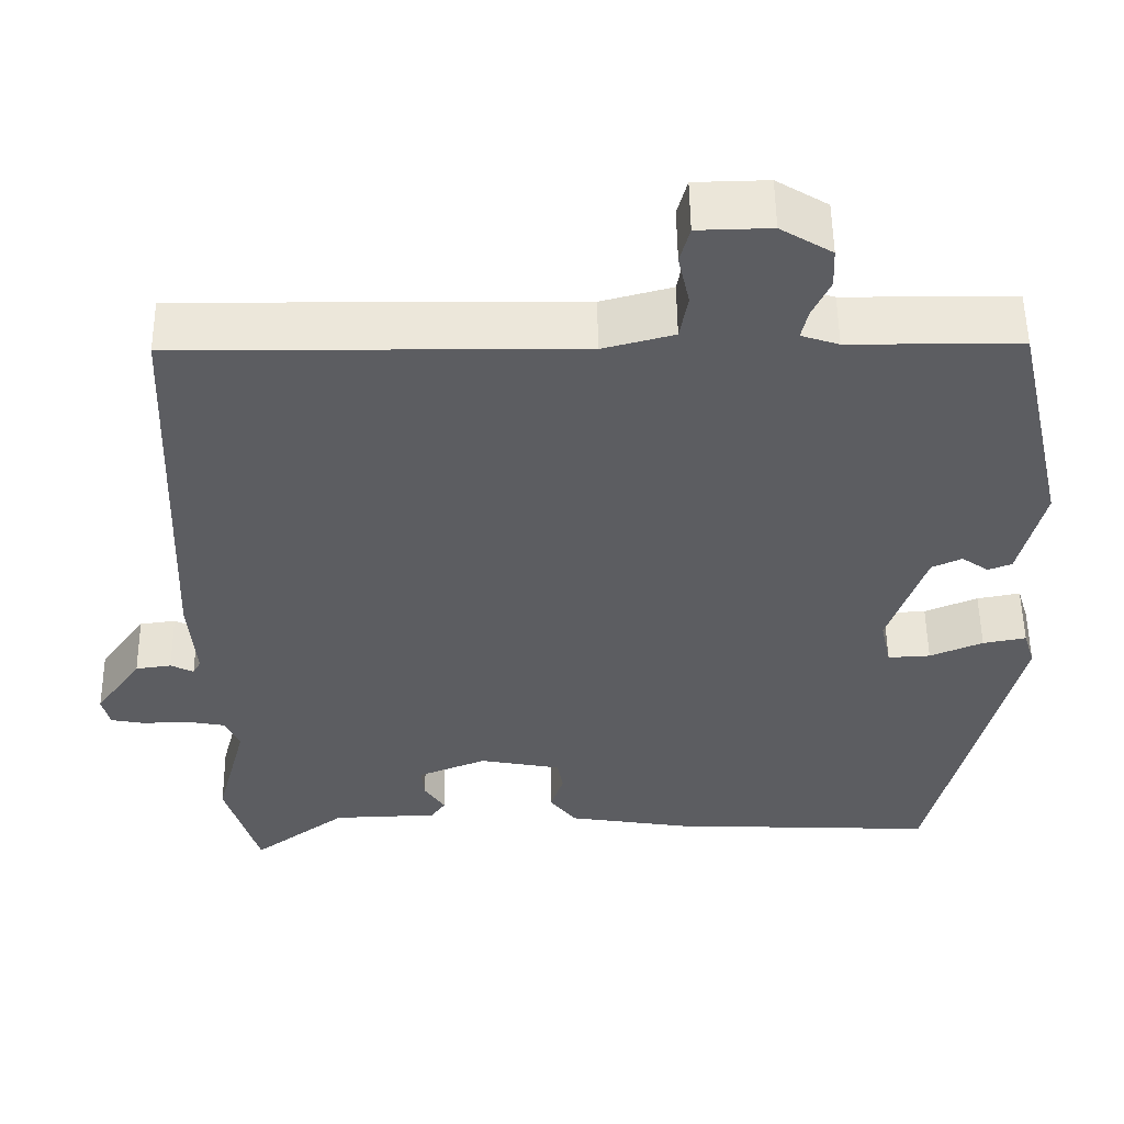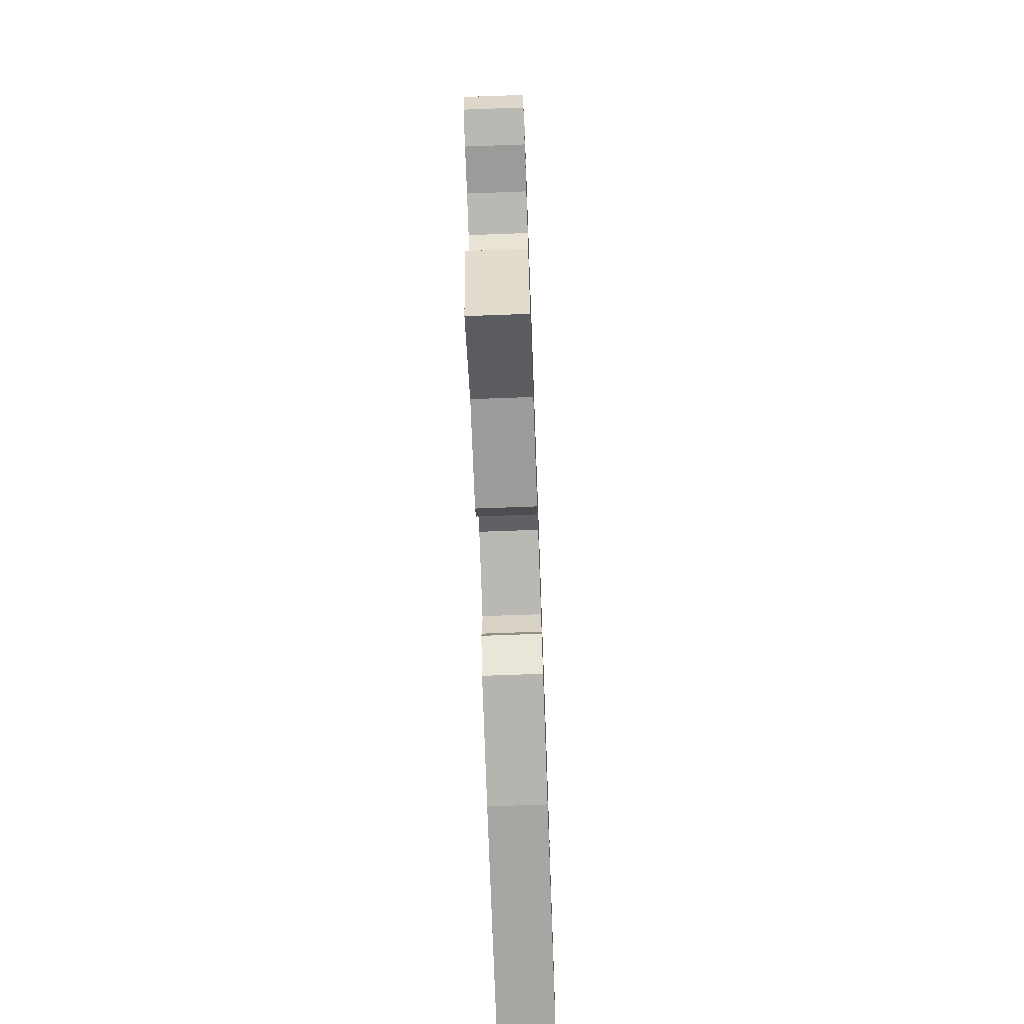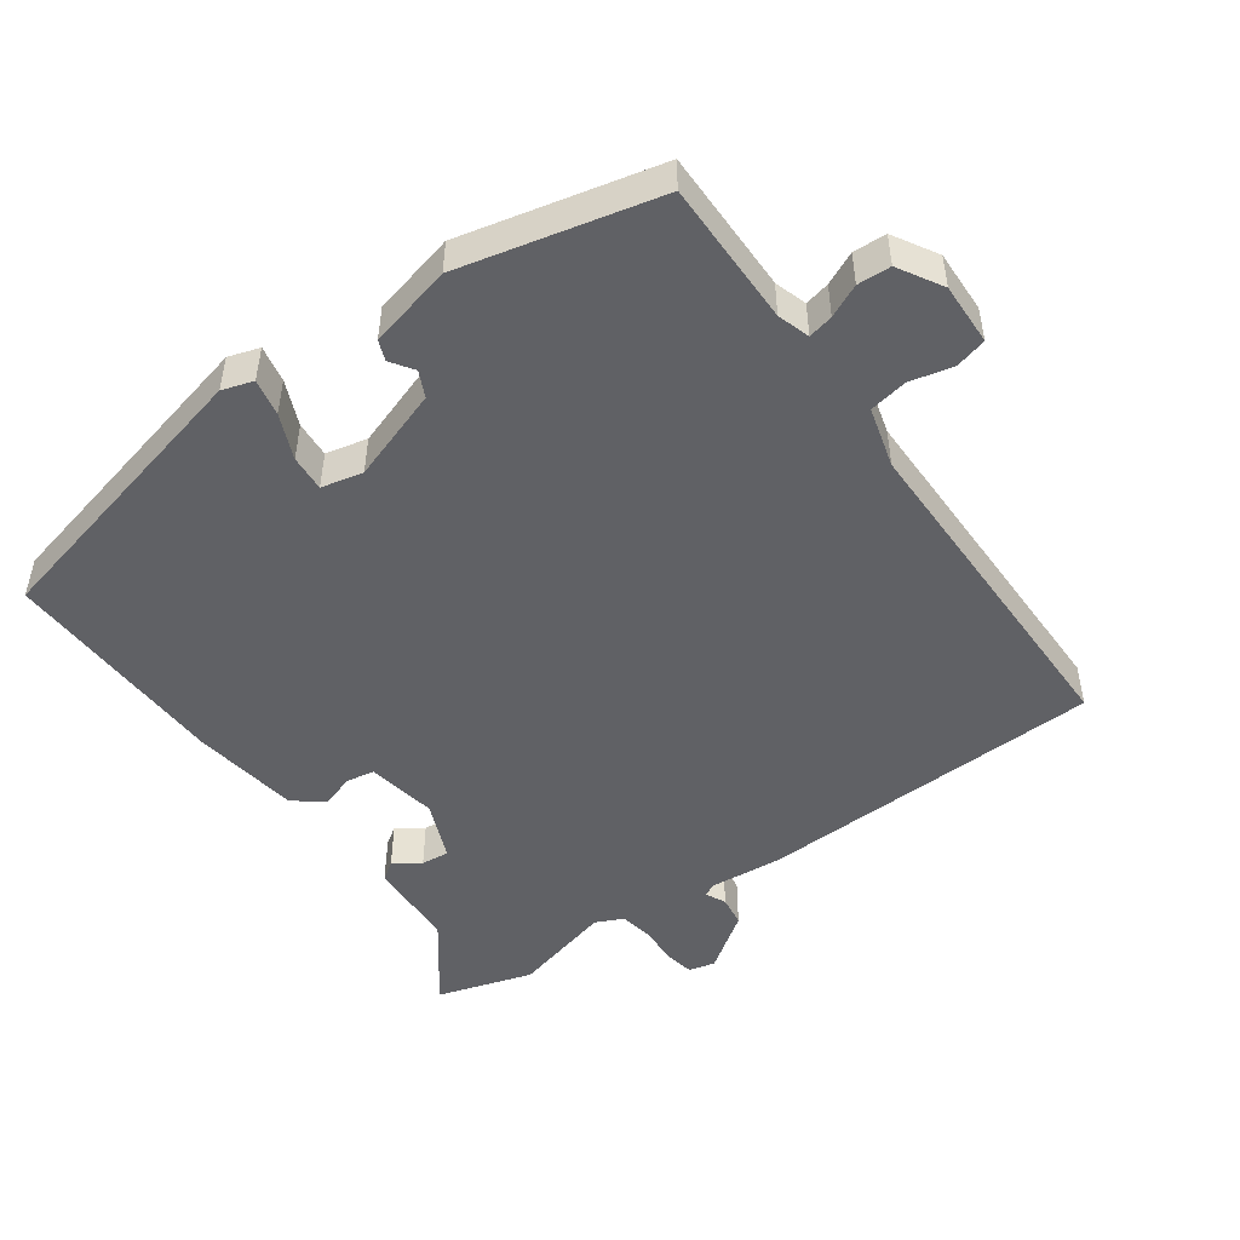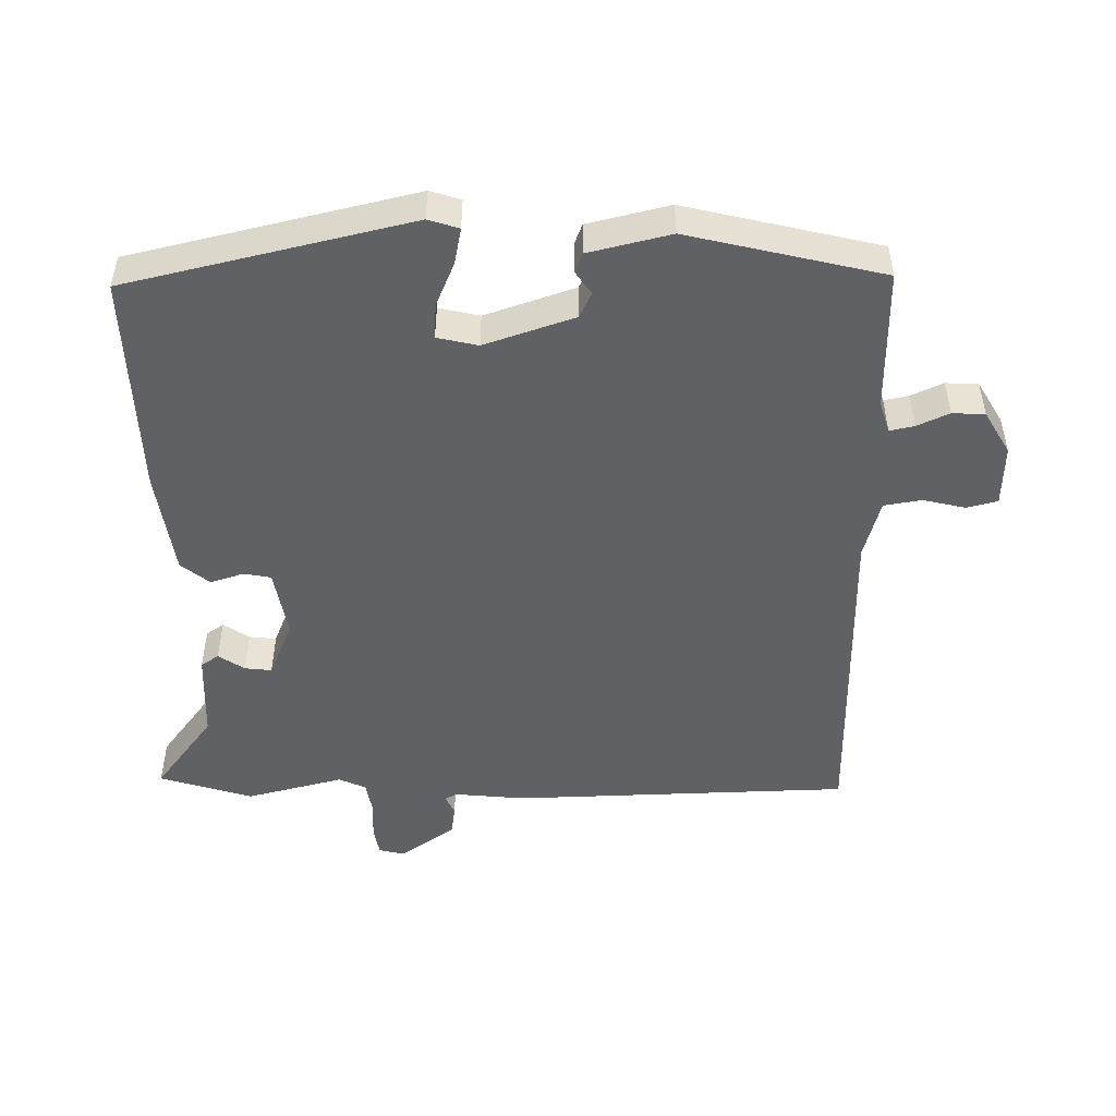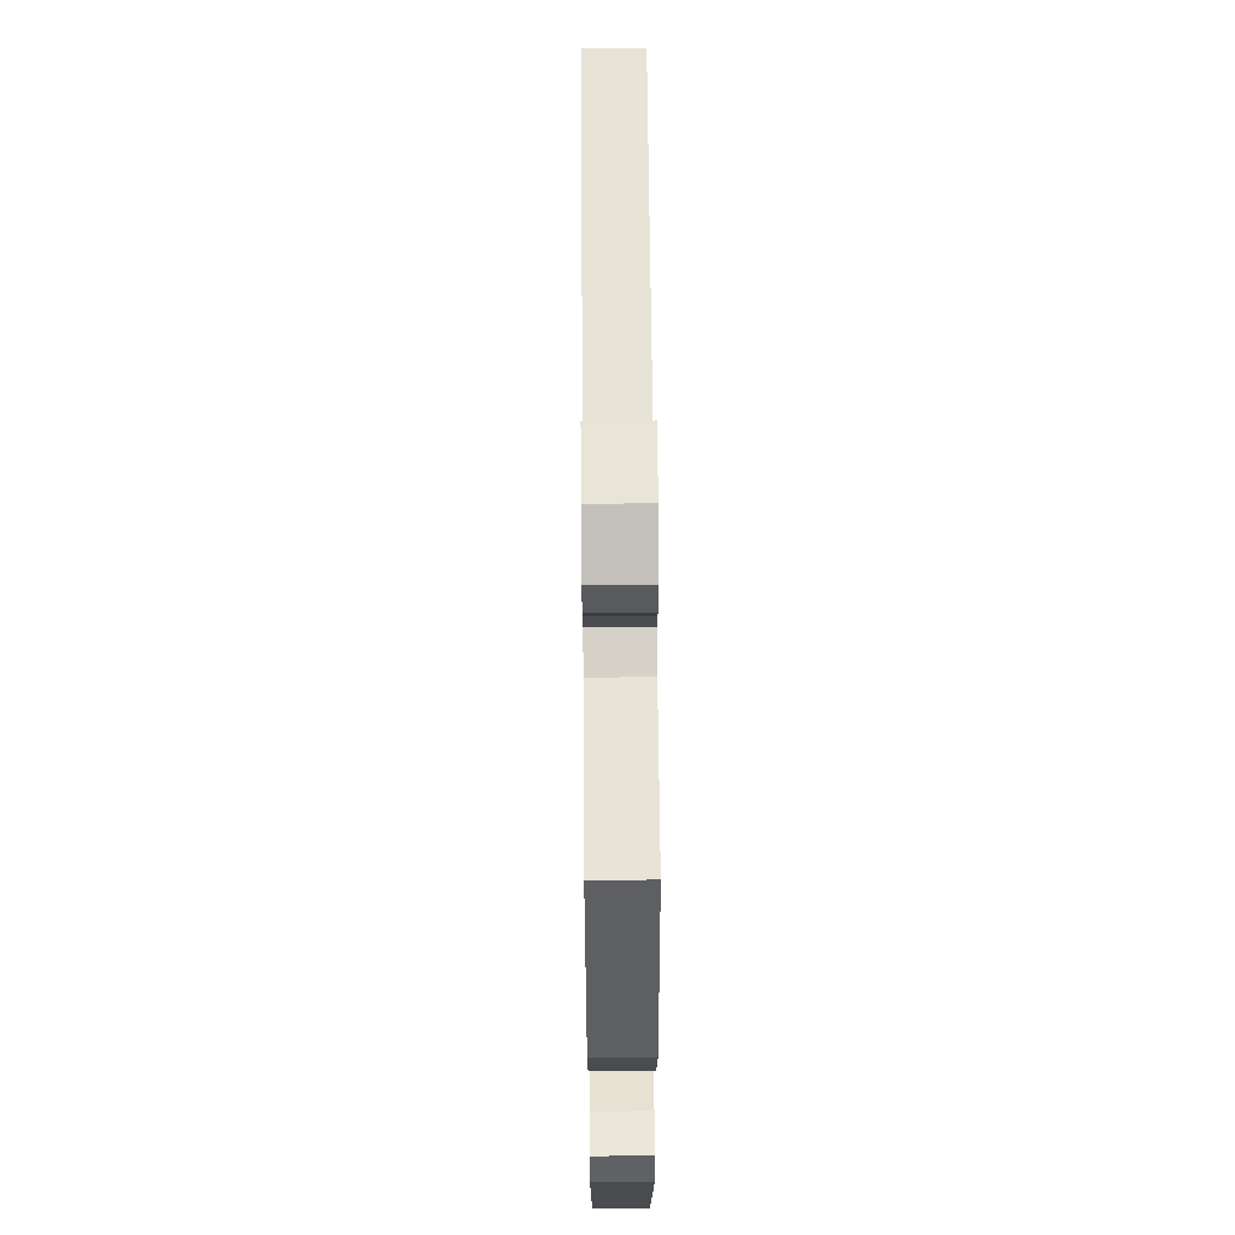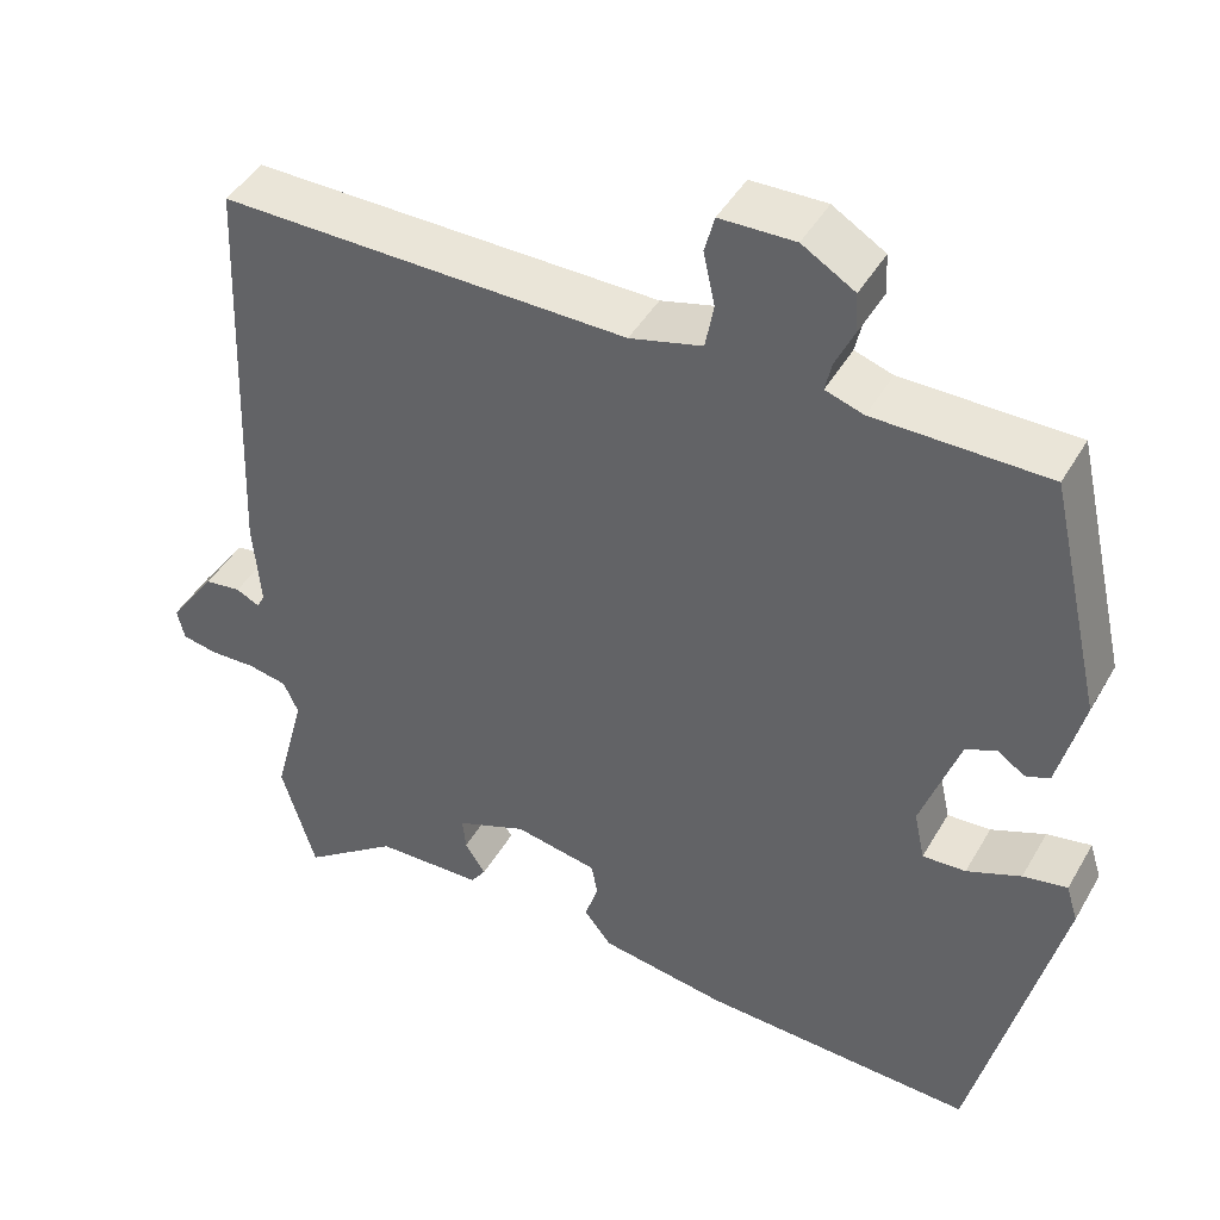
<metadata>
{"format":"obj","ext":"obj","renderer":"f3d","projection":"perspective","resolution":1024,"background":"white","views":[{"elev":53.2,"azim":179.3,"up":"+Z"},{"elev":-71.9,"azim":92.1,"up":"+Z"},{"elev":-49.2,"azim":-55.0,"up":"+Y"},{"elev":-49.5,"azim":-89.9,"up":"+Y"},{"elev":61.3,"azim":-90.5,"up":"+Z"},{"elev":44.3,"azim":-151.8,"up":"+Z"}]}
</metadata>
<code>
v 0.505 0.07 0.495
v 0.525 0.07 -0.003
v 0.516 0.07 -0.108
v 0.526 0.07 -0.126
v 0.554 0.07 -0.112
v 0.598 0.07 -0.118
v 0.655 0.07 -0.198
v 0.646 0.07 -0.236
v 0.604 0.07 -0.244
v 0.548 0.07 -0.242
v 0.5 0.07 -0.251
v 0.482 0.07 -0.291
v 0.52 0.07 -0.434
v 0.479 0.07 -0.571
v 0.364 0.07 -0.486
v 0.235 0.07 -0.482
v 0.217 0.07 -0.456
v 0.242 0.07 -0.418
v 0.246 0.07 -0.378
v 0.161 0.07 -0.344
v 0.061 0.07 -0.363
v 0.054 0.07 -0.403
v 0.07 0.07 -0.452
v 0.037 0.07 -0.494
v -0.116 0.07 -0.518
v -0.444 0.07 -0.532
v -0.546 0.07 -0.115
v -0.532 0.07 -0.07
v -0.479 0.07 -0.08
v -0.414 0.07 -0.107
v -0.362 0.07 -0.11
v -0.349 0.07 -0.05
v -0.395 0.07 0.082
v -0.432 0.07 0.099
v -0.465 0.07 0.076
v -0.494 0.07 0.087
v -0.524 0.07 0.207
v -0.459 0.07 0.493
v -0.251 0.07 0.494
v -0.205 0.07 0.509
v -0.213 0.07 0.545
v -0.235 0.07 0.592
v -0.233 0.07 0.64
v -0.17 0.07 0.678
v -0.08 0.07 0.676
v -0.068 0.07 0.631
v -0.082 0.07 0.568
v -0.072 0.07 0.513
v 0.015 0.07 0.49
v 0.505 0 0.495
v 0.525 0 -0.003
v 0.516 0 -0.108
v 0.526 0 -0.126
v 0.554 0 -0.112
v 0.598 0 -0.118
v 0.655 0 -0.198
v 0.646 0 -0.236
v 0.604 0 -0.244
v 0.548 0 -0.242
v 0.5 0 -0.251
v 0.482 0 -0.291
v 0.52 0 -0.434
v 0.479 0 -0.571
v 0.364 0 -0.486
v 0.235 0 -0.482
v 0.217 0 -0.456
v 0.242 0 -0.418
v 0.246 0 -0.378
v 0.161 0 -0.344
v 0.061 0 -0.363
v 0.054 0 -0.403
v 0.07 0 -0.452
v 0.037 0 -0.494
v -0.116 0 -0.518
v -0.444 0 -0.532
v -0.546 0 -0.115
v -0.532 0 -0.07
v -0.479 0 -0.08
v -0.414 0 -0.107
v -0.362 0 -0.11
v -0.349 0 -0.05
v -0.395 0 0.082
v -0.432 0 0.099
v -0.465 0 0.076
v -0.494 0 0.087
v -0.524 0 0.207
v -0.459 0 0.493
v -0.251 0 0.494
v -0.205 0 0.509
v -0.213 0 0.545
v -0.235 0 0.592
v -0.233 0 0.64
v -0.17 0 0.678
v -0.08 0 0.676
v -0.068 0 0.631
v -0.082 0 0.568
v -0.072 0 0.513
v 0.015 0 0.49
f 45 46 47
f 44 45 47
f 43 44 47
f 42 43 47
f 41 42 47
f 40 41 47 48
f 39 40 48 49
f 38 39 49
f 37 38 49
f 36 37 49
f 35 36 49
f 34 35 49
f 28 29 30
f 27 28 30
f 26 27 30
f 25 26 30
f 24 25 30
f 23 24 30
f 22 23 30
f 21 22 30 31
f 20 21 31 32
f 15 16 17 18
f 15 18 19
f 14 15 19
f 13 14 19
f 12 13 19
f 20 32 33
f 19 20 33
f 12 19 33
f 11 12 33
f 8 9 10
f 7 8 10
f 6 7 10
f 5 6 10
f 4 5 10
f 1 2 3
f 49 1 3
f 34 49 3
f 33 34 3
f 11 33 3
f 3 4 10 11
f 96 95 94
f 96 94 93
f 96 93 92
f 96 92 91
f 96 91 90
f 97 96 90 89
f 98 97 89 88
f 98 88 87
f 98 87 86
f 98 86 85
f 98 85 84
f 98 84 83
f 79 78 77
f 79 77 76
f 79 76 75
f 79 75 74
f 79 74 73
f 79 73 72
f 79 72 71
f 80 79 71 70
f 81 80 70 69
f 67 66 65 64
f 68 67 64
f 68 64 63
f 68 63 62
f 68 62 61
f 82 81 69
f 82 69 68
f 82 68 61
f 82 61 60
f 59 58 57
f 59 57 56
f 59 56 55
f 59 55 54
f 59 54 53
f 52 51 50
f 52 50 98
f 52 98 83
f 52 83 82
f 52 82 60
f 60 59 53 52
f 1 50 51 2
f 2 51 52 3
f 3 52 53 4
f 4 53 54 5
f 5 54 55 6
f 6 55 56 7
f 7 56 57 8
f 8 57 58 9
f 9 58 59 10
f 10 59 60 11
f 11 60 61 12
f 12 61 62 13
f 13 62 63 14
f 14 63 64 15
f 15 64 65 16
f 16 65 66 17
f 17 66 67 18
f 18 67 68 19
f 19 68 69 20
f 20 69 70 21
f 21 70 71 22
f 22 71 72 23
f 23 72 73 24
f 24 73 74 25
f 25 74 75 26
f 26 75 76 27
f 27 76 77 28
f 28 77 78 29
f 29 78 79 30
f 30 79 80 31
f 31 80 81 32
f 32 81 82 33
f 33 82 83 34
f 34 83 84 35
f 35 84 85 36
f 36 85 86 37
f 37 86 87 38
f 38 87 88 39
f 39 88 89 40
f 40 89 90 41
f 41 90 91 42
f 42 91 92 43
f 43 92 93 44
f 44 93 94 45
f 45 94 95 46
f 46 95 96 47
f 47 96 97 48
f 48 97 98 49
f 49 98 50 1

</code>
